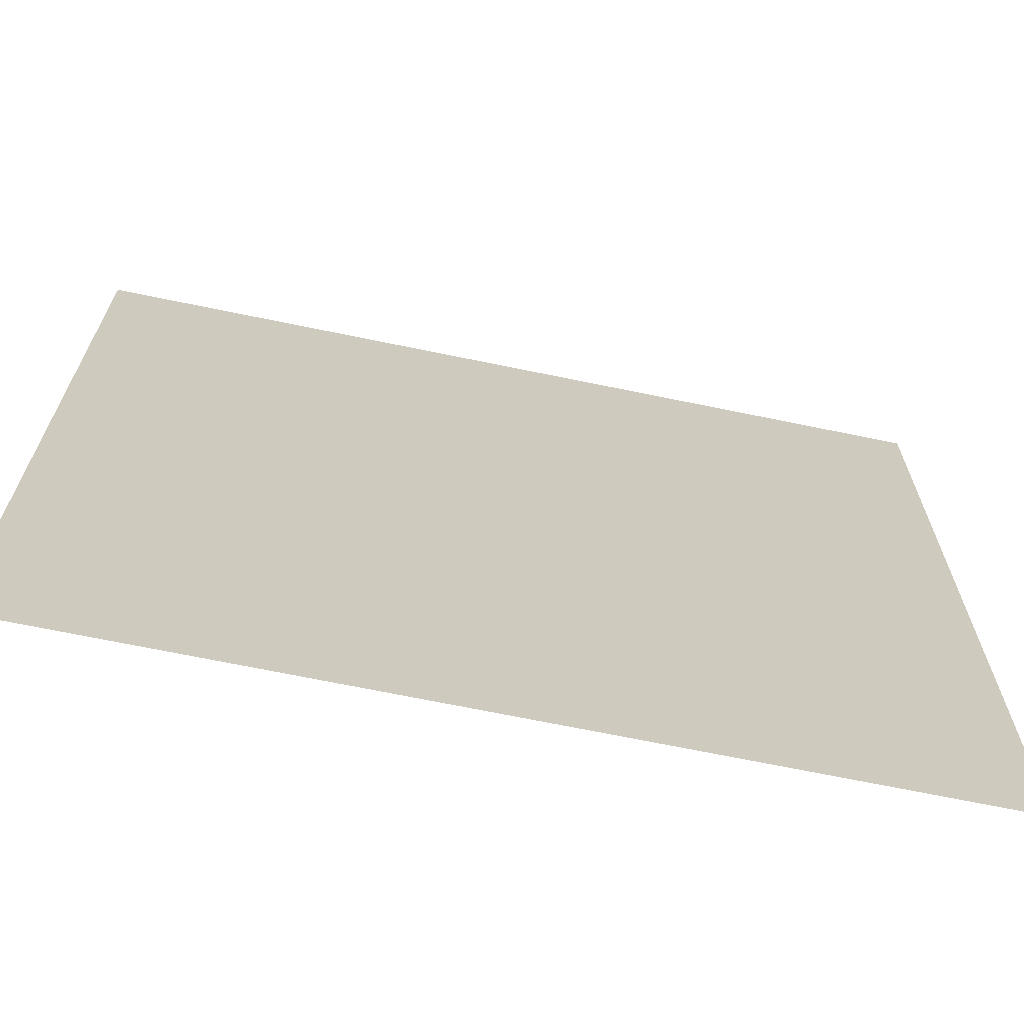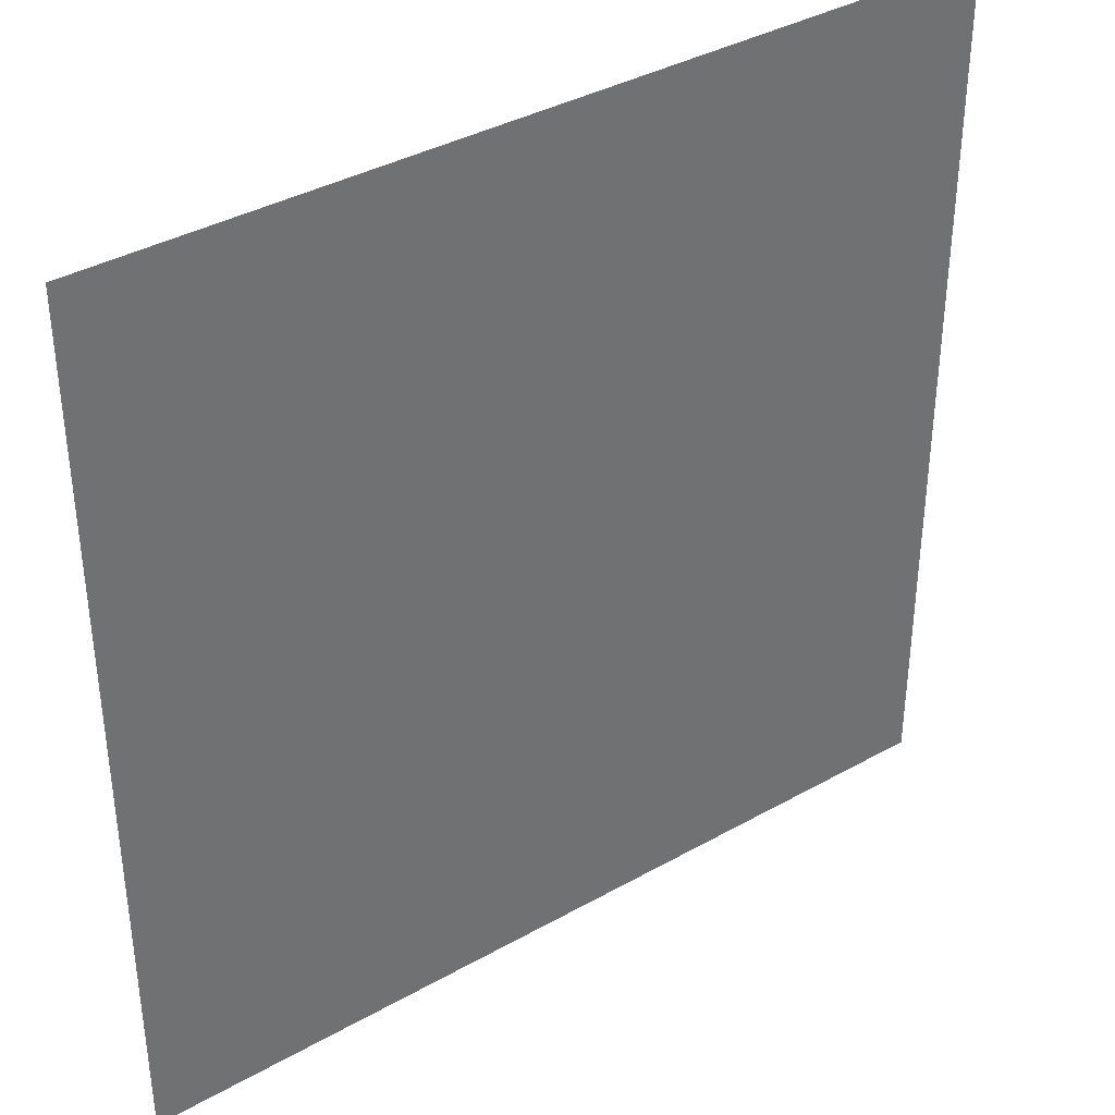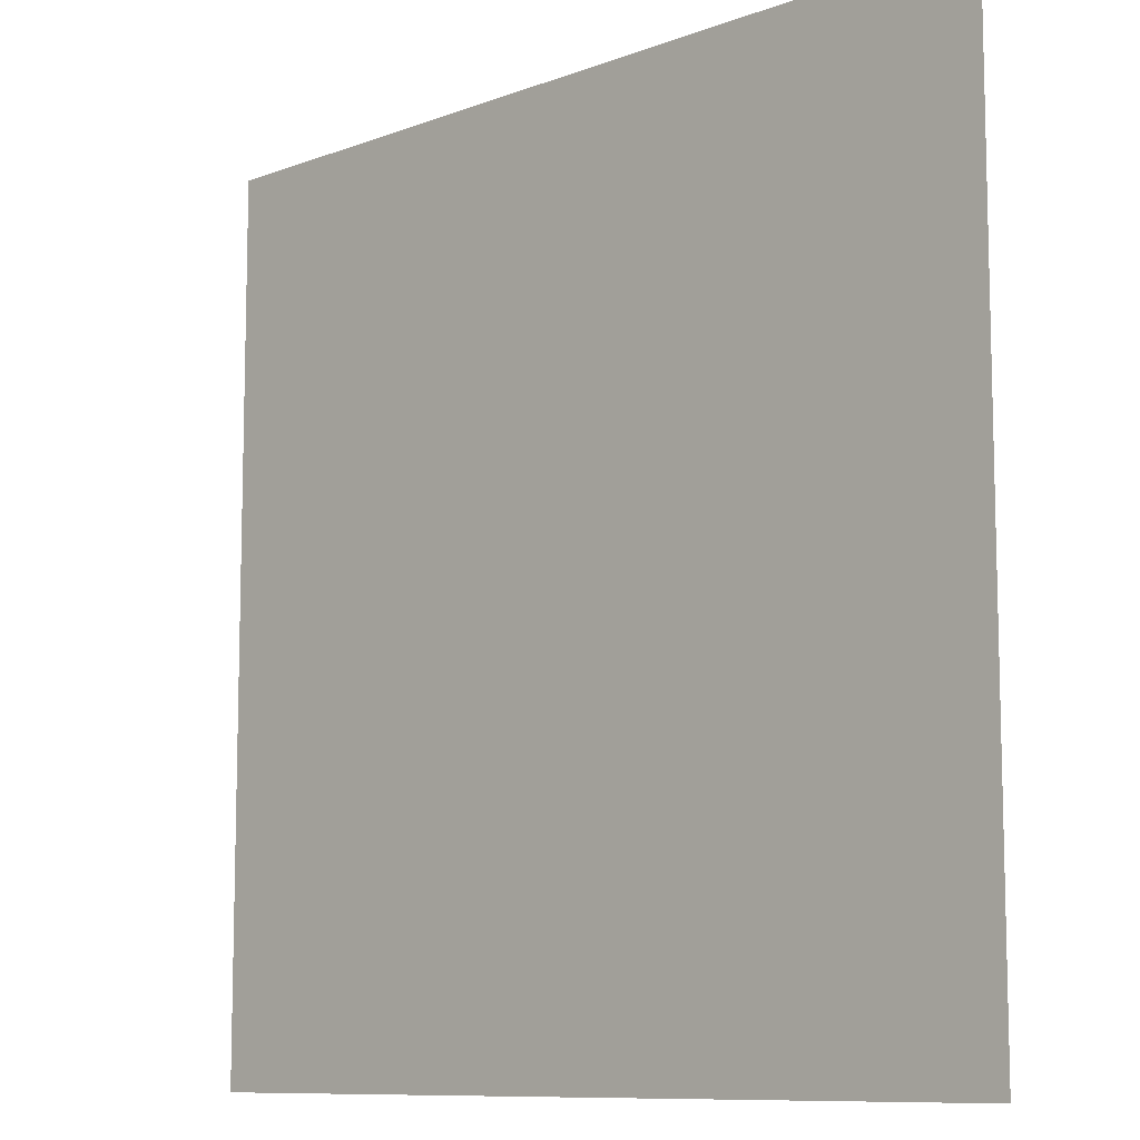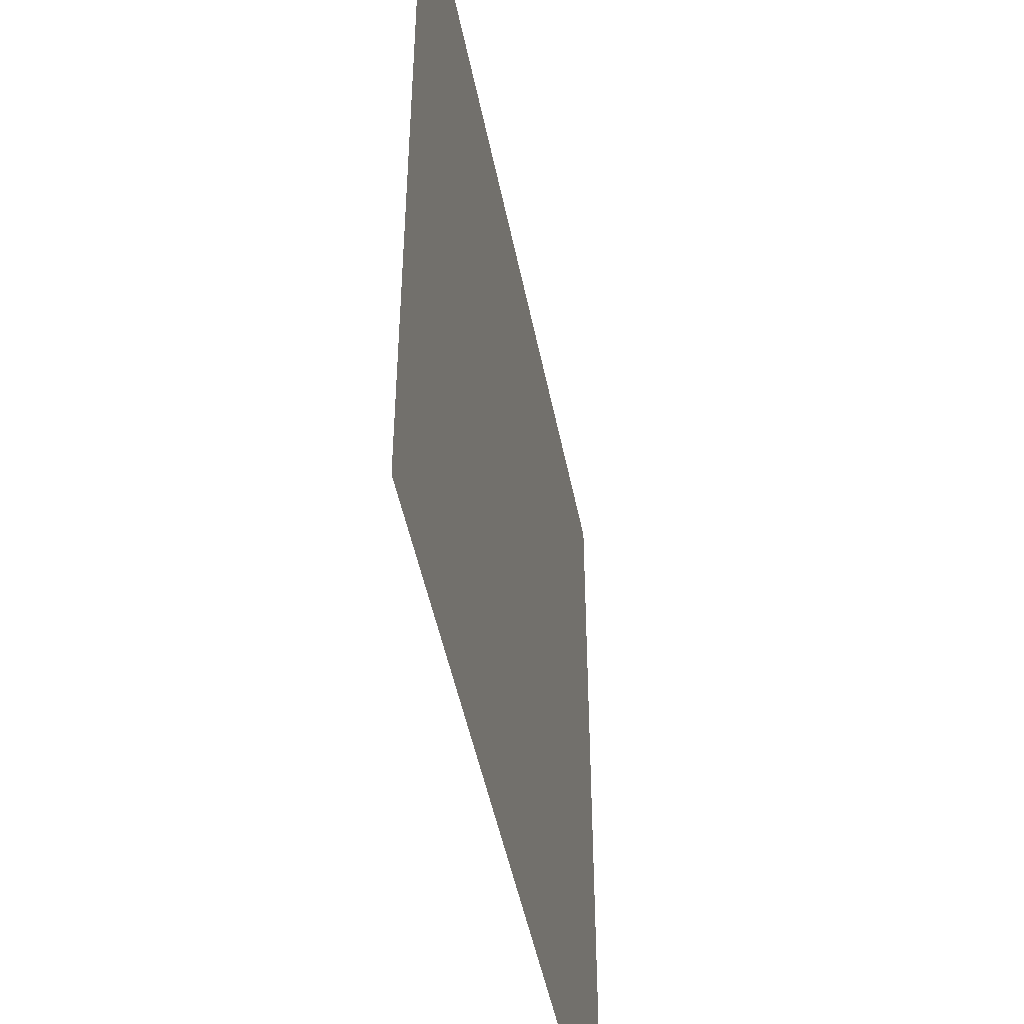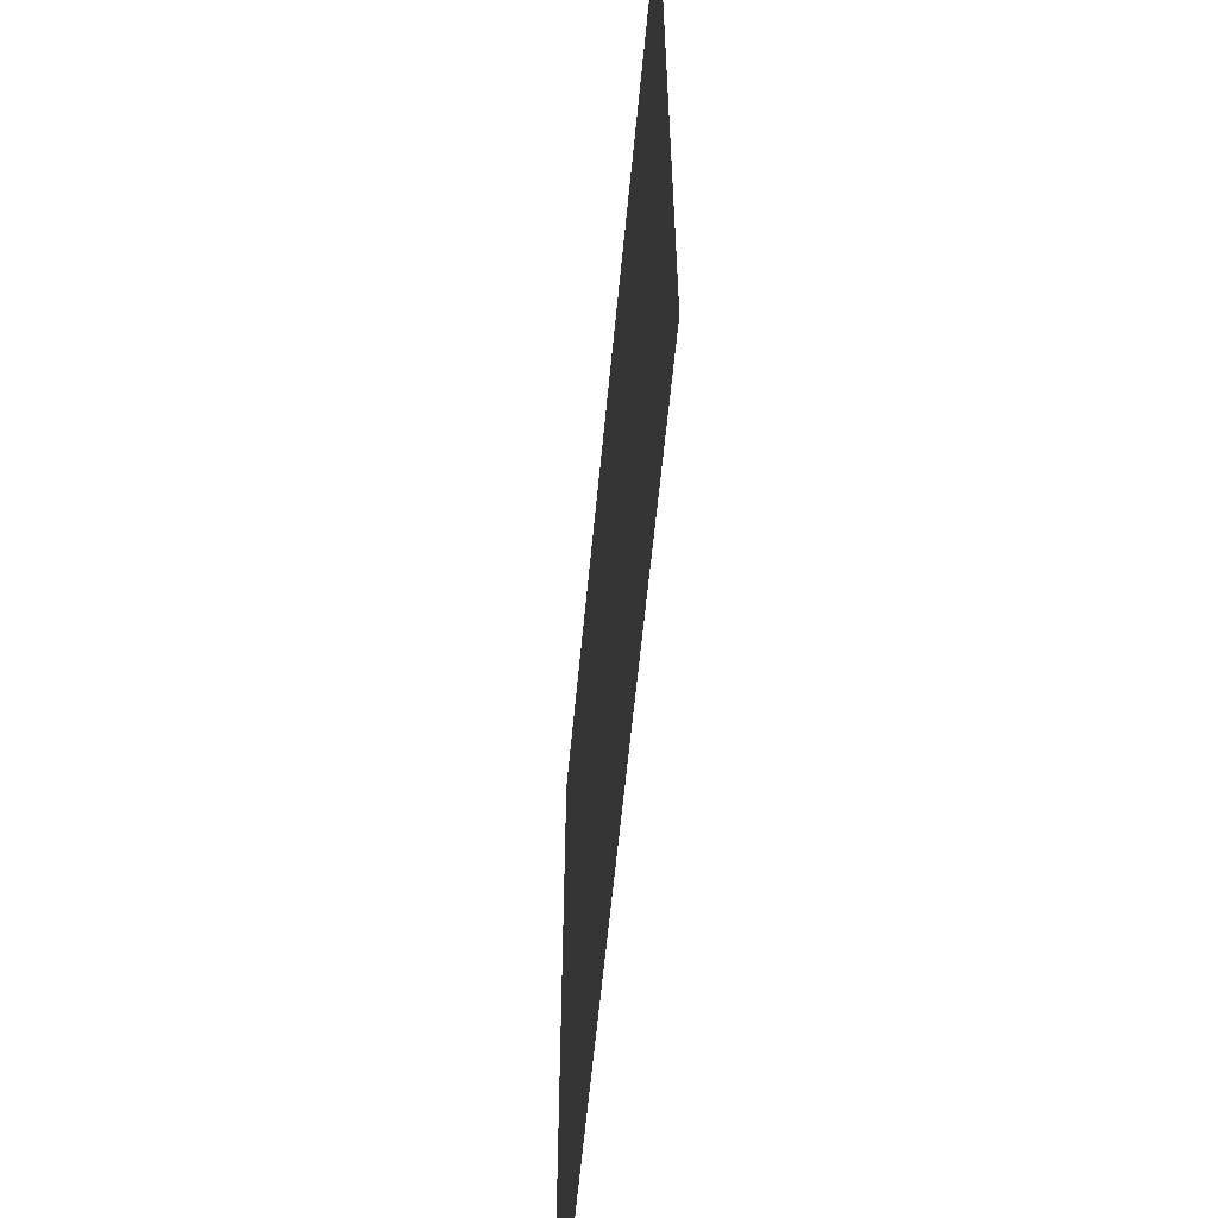
<metadata>
{"format":"obj","ext":"obj","renderer":"f3d","projection":"perspective","resolution":1024,"background":"white","views":[{"elev":-68.7,"azim":168.3,"up":"+Z"},{"elev":37.6,"azim":-35.8,"up":"+Z"},{"elev":-9.7,"azim":44.2,"up":"+Z"},{"elev":-48.0,"azim":101.1,"up":"+Z"},{"elev":-61.6,"azim":84.5,"up":"+Z"}]}
</metadata>
<code>
v -8 -2 -8
v  8 -2 -8
v  8 -2  8
v -8 -2  8
f 3 2 1
f 4 3 1

</code>
